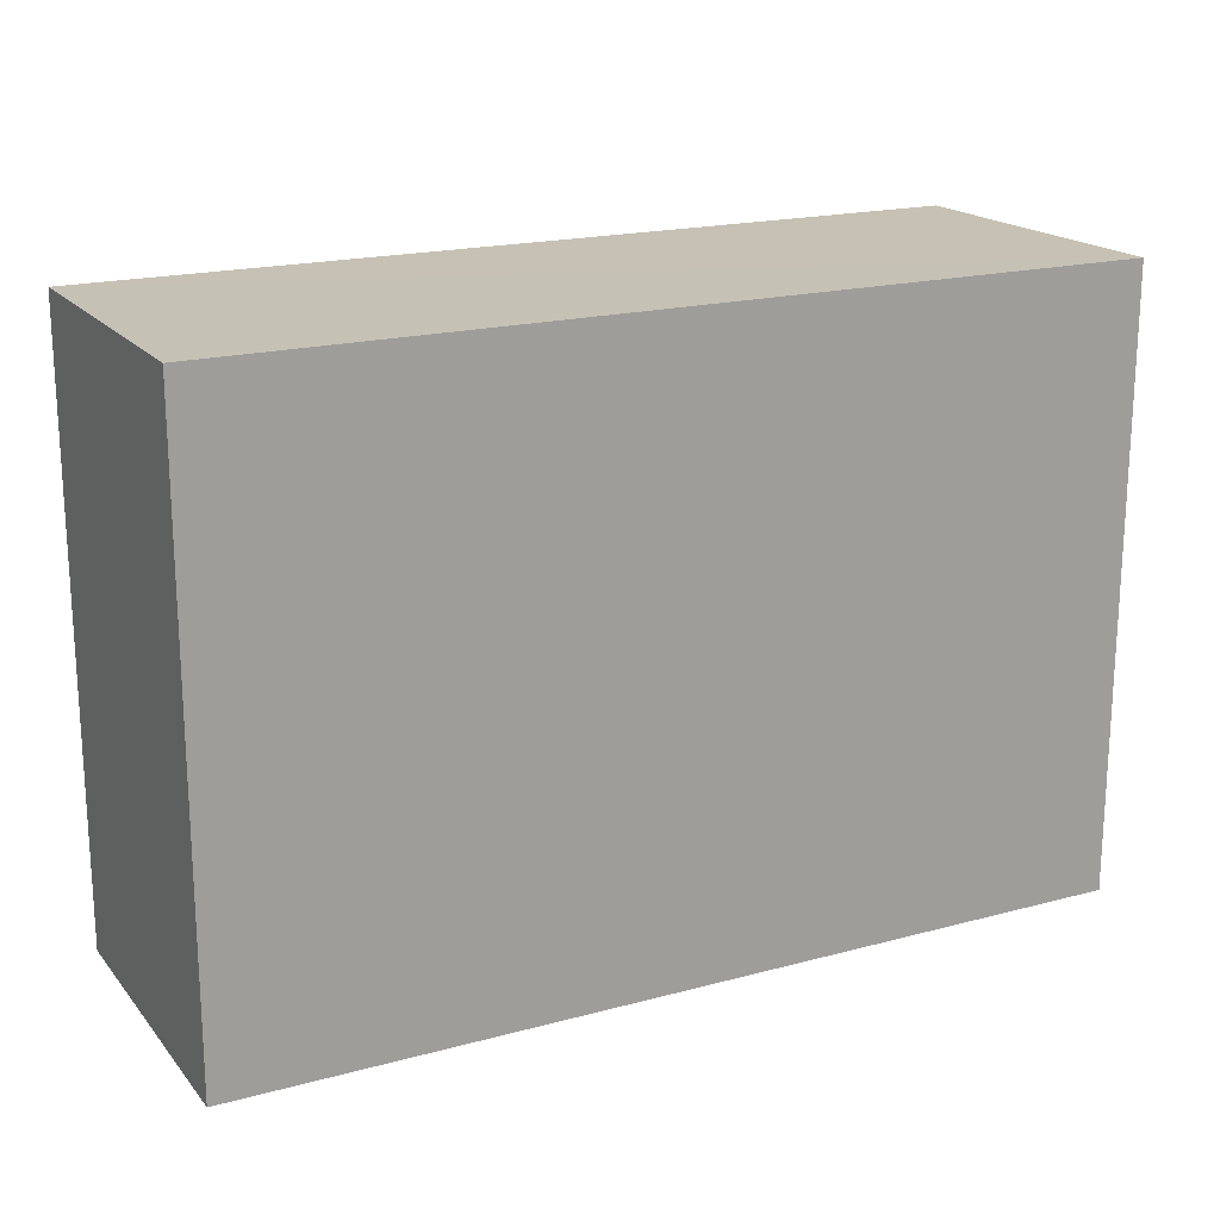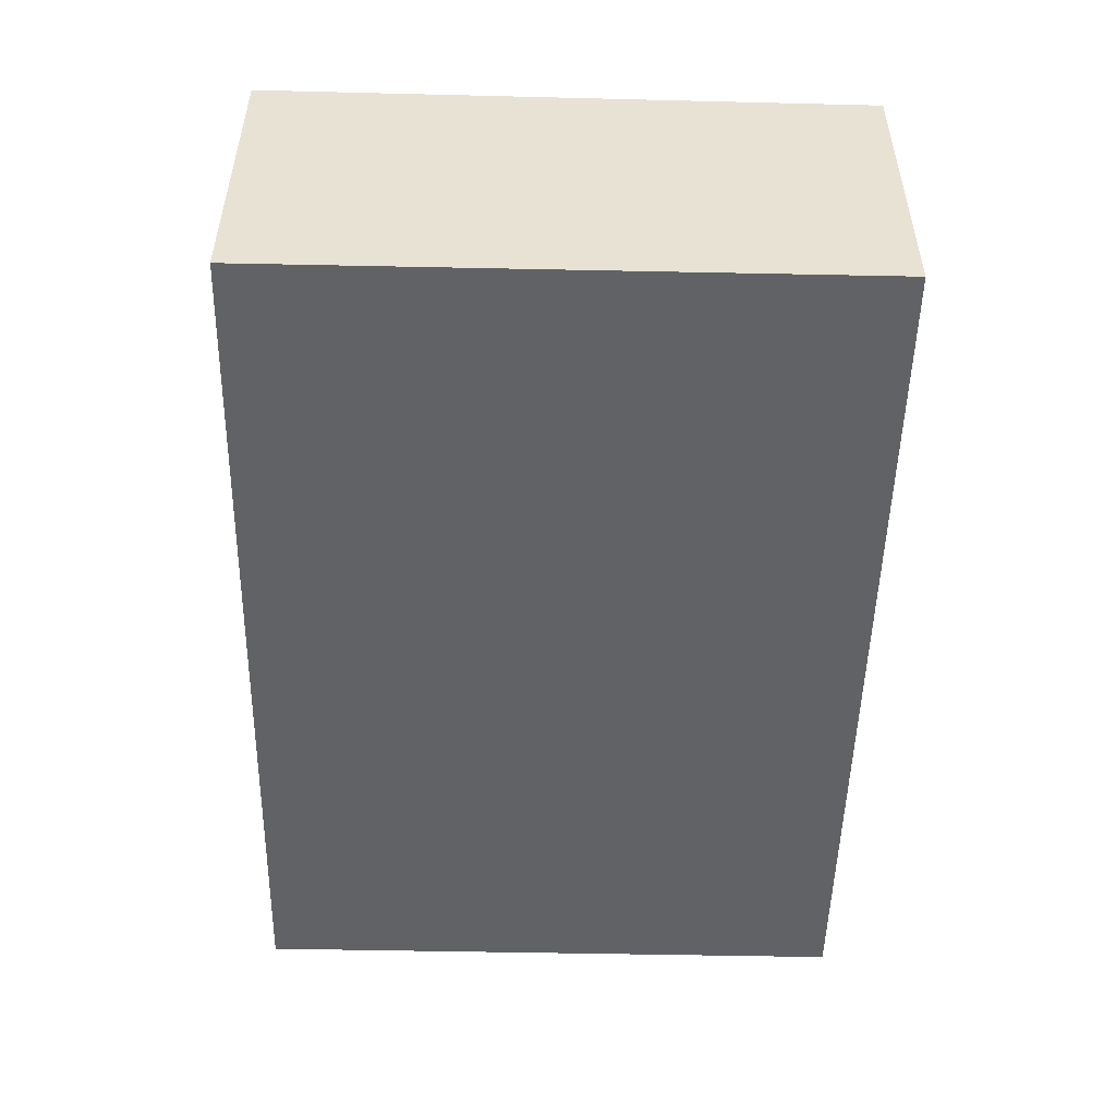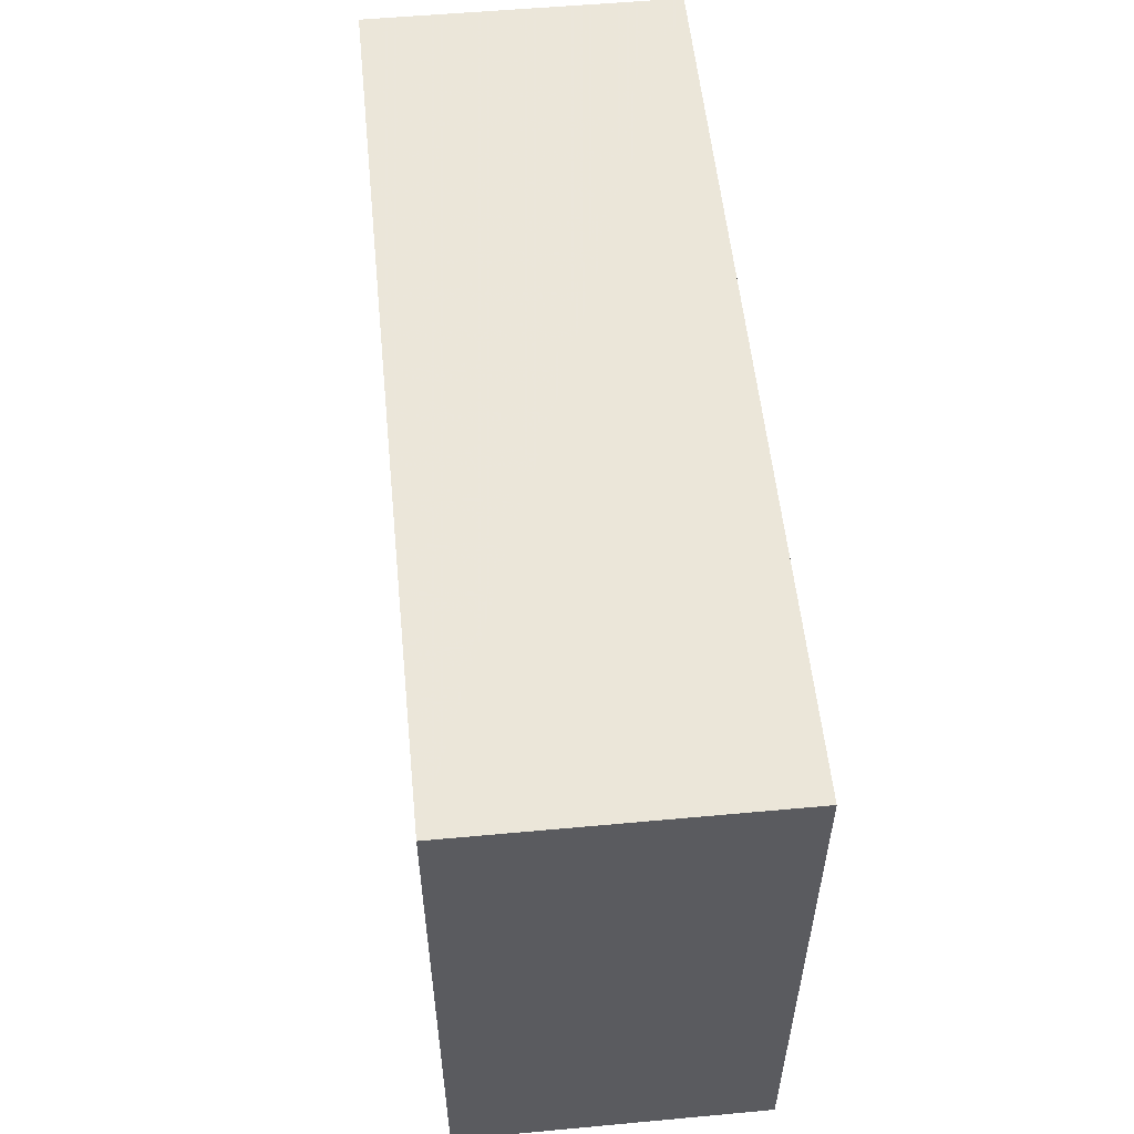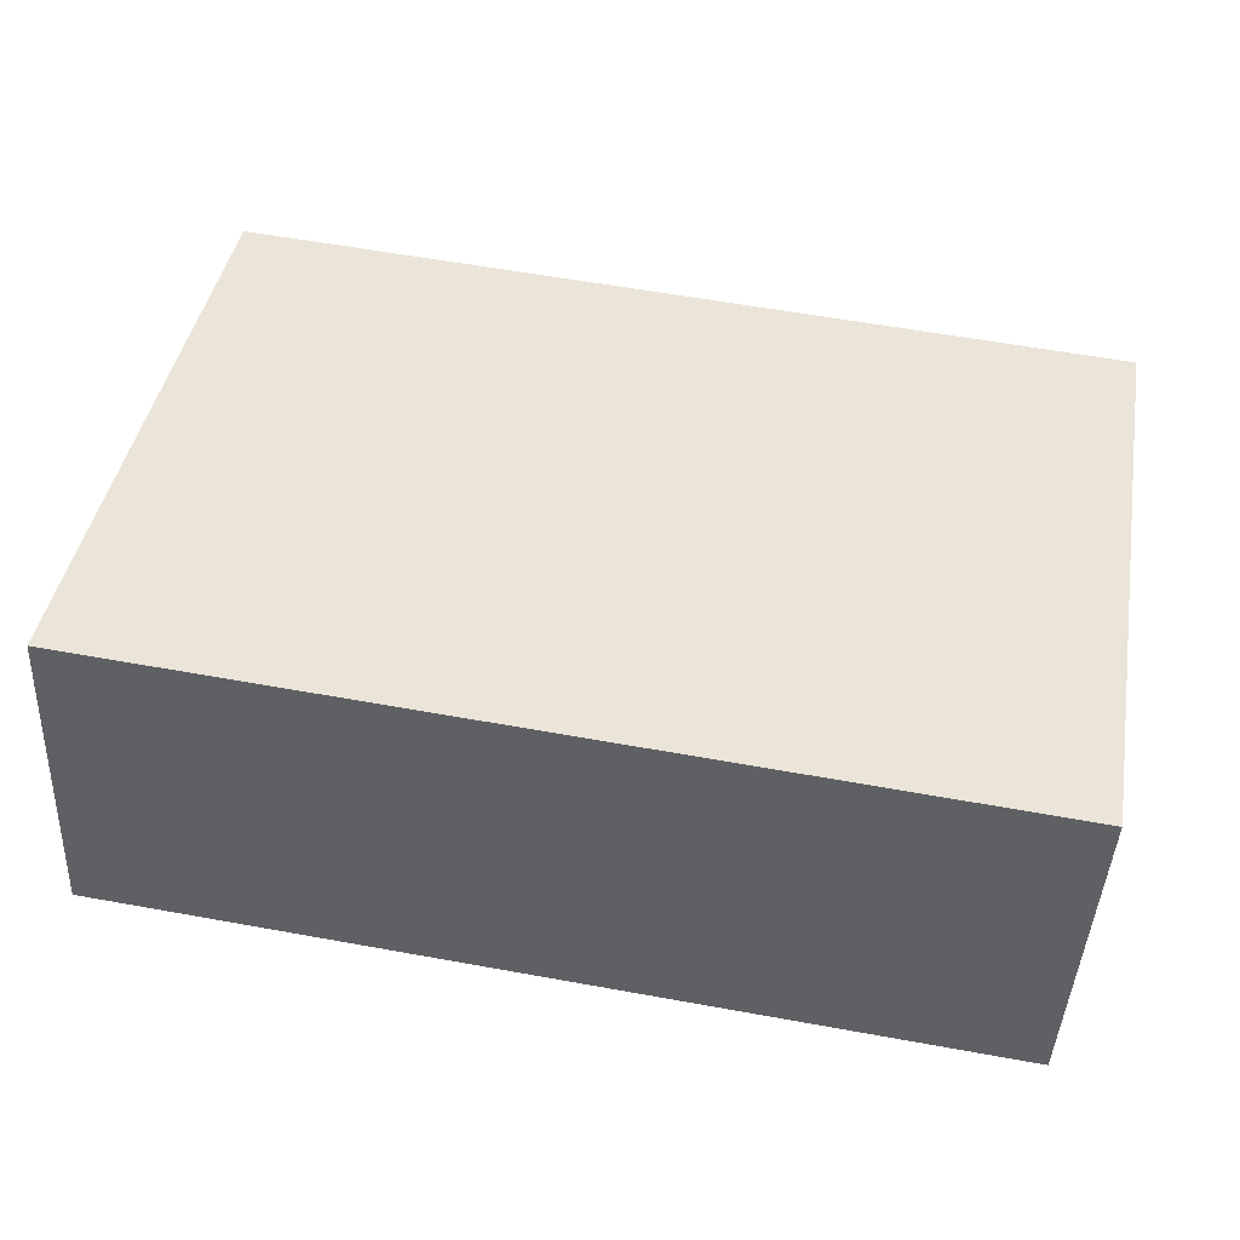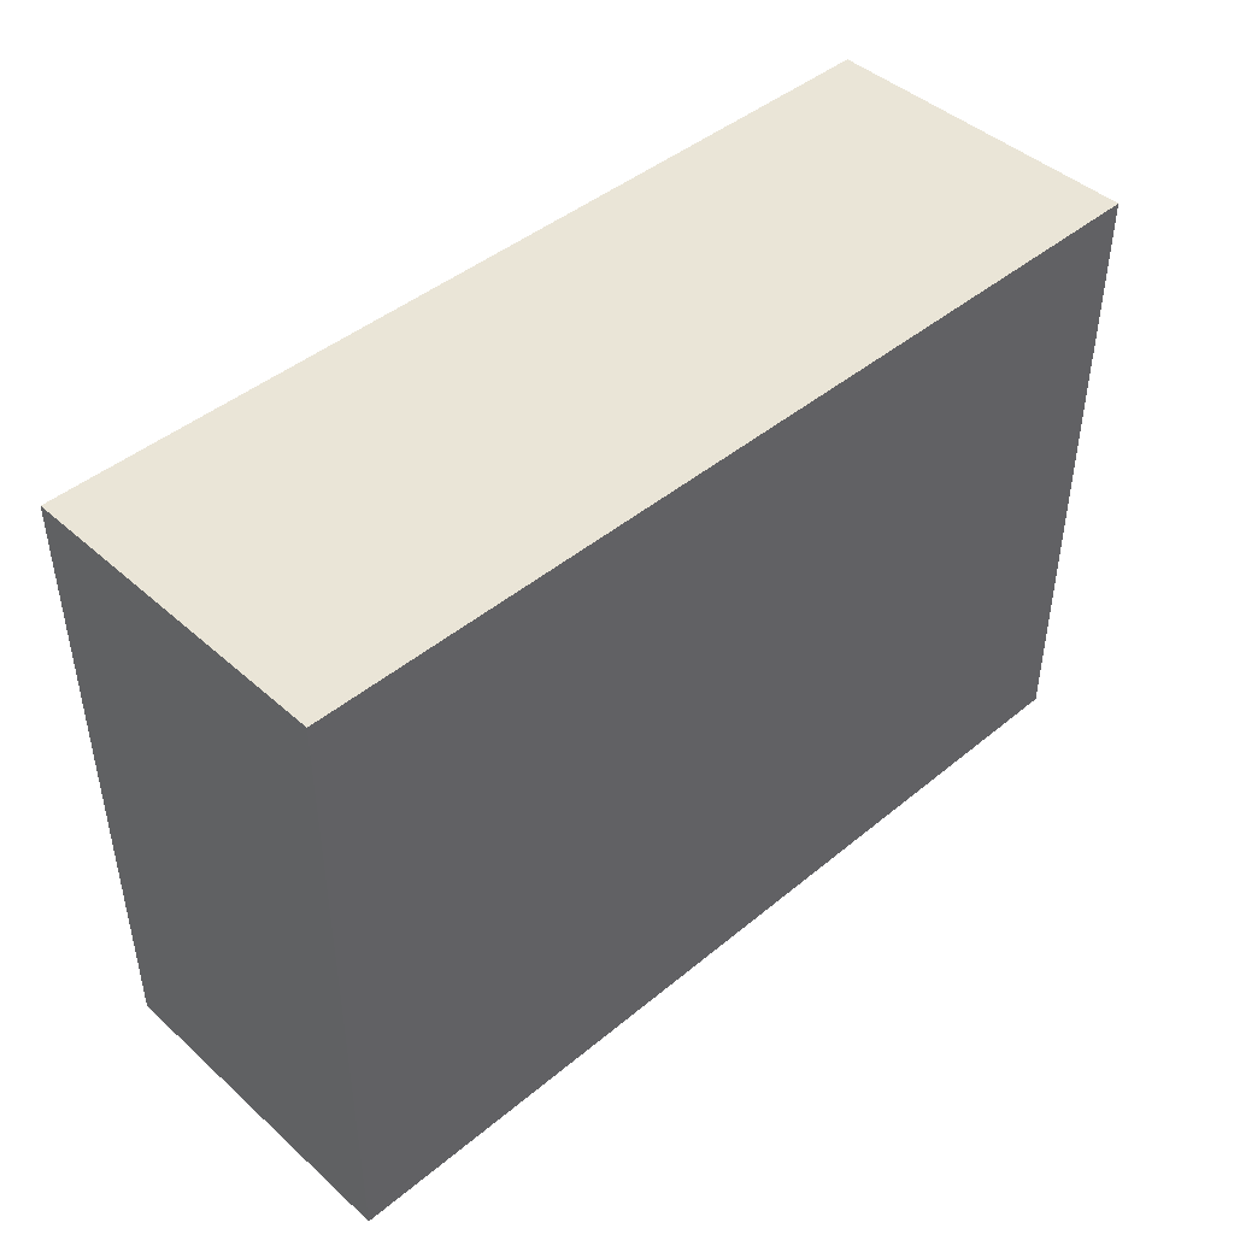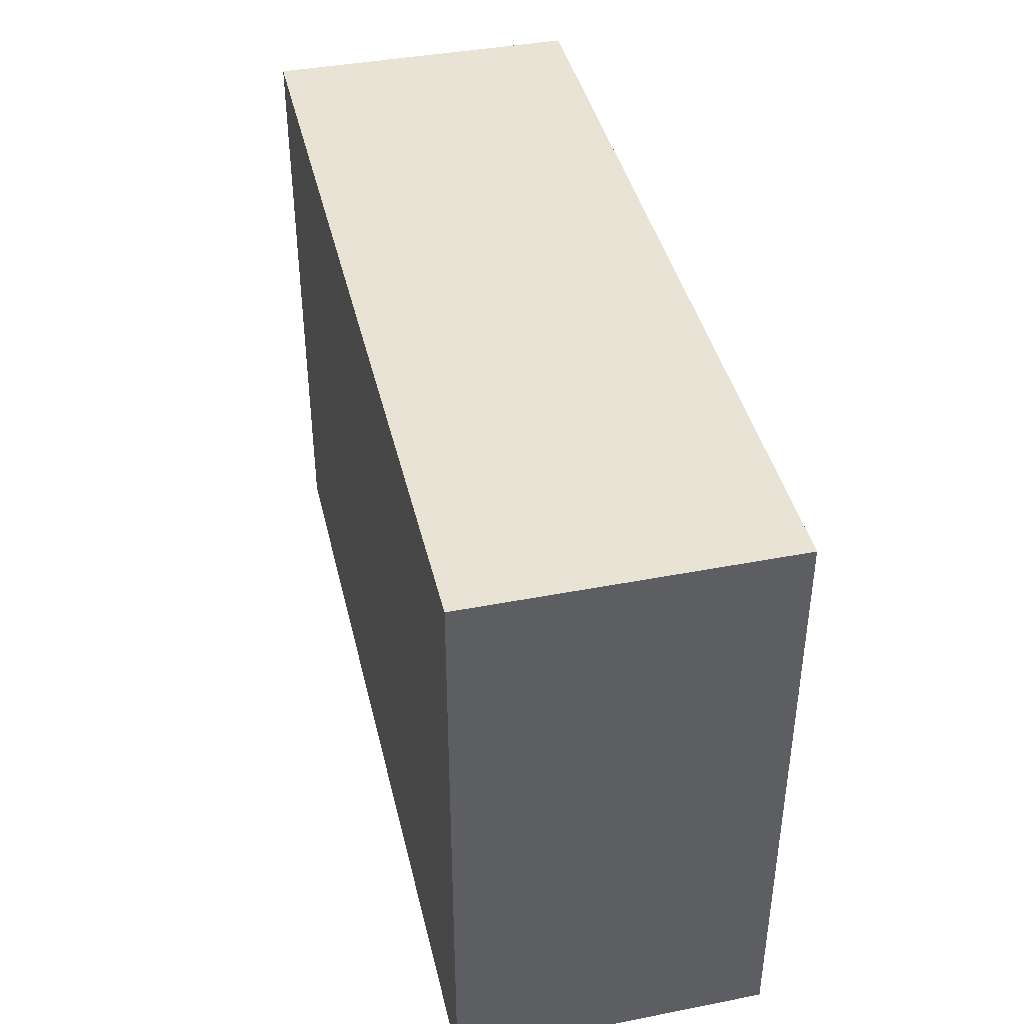
<metadata>
{"format":"obj","ext":"obj","renderer":"f3d","projection":"perspective","resolution":1024,"background":"white","views":[{"elev":18.7,"azim":149.6,"up":"+Z"},{"elev":-53.8,"azim":88.8,"up":"+Y"},{"elev":55.4,"azim":81.2,"up":"+Z"},{"elev":43.1,"azim":10.0,"up":"+Y"},{"elev":44.2,"azim":-47.0,"up":"+Z"},{"elev":41.2,"azim":-106.1,"up":"+Z"}]}
</metadata>
<code>
v -3.739e+05 -1.034e+05 26.82
v -3.74e+05 -1.034e+05 26.83
v -3.739e+05 -1.034e+05 26.82
v -3.74e+05 -1.034e+05 26.83
v -3.74e+05 -1.034e+05 34.3
v -3.739e+05 -1.034e+05 34.3
v -3.739e+05 -1.034e+05 34.3
v -3.74e+05 -1.034e+05 34.3
f 1 2 3
f 1 4 2
f 5 6 7
f 5 8 6
f 8 2 4
f 8 5 2
f 8 4 1
f 6 8 1
f 5 3 2
f 5 7 3
f 6 1 3
f 7 6 3

</code>
